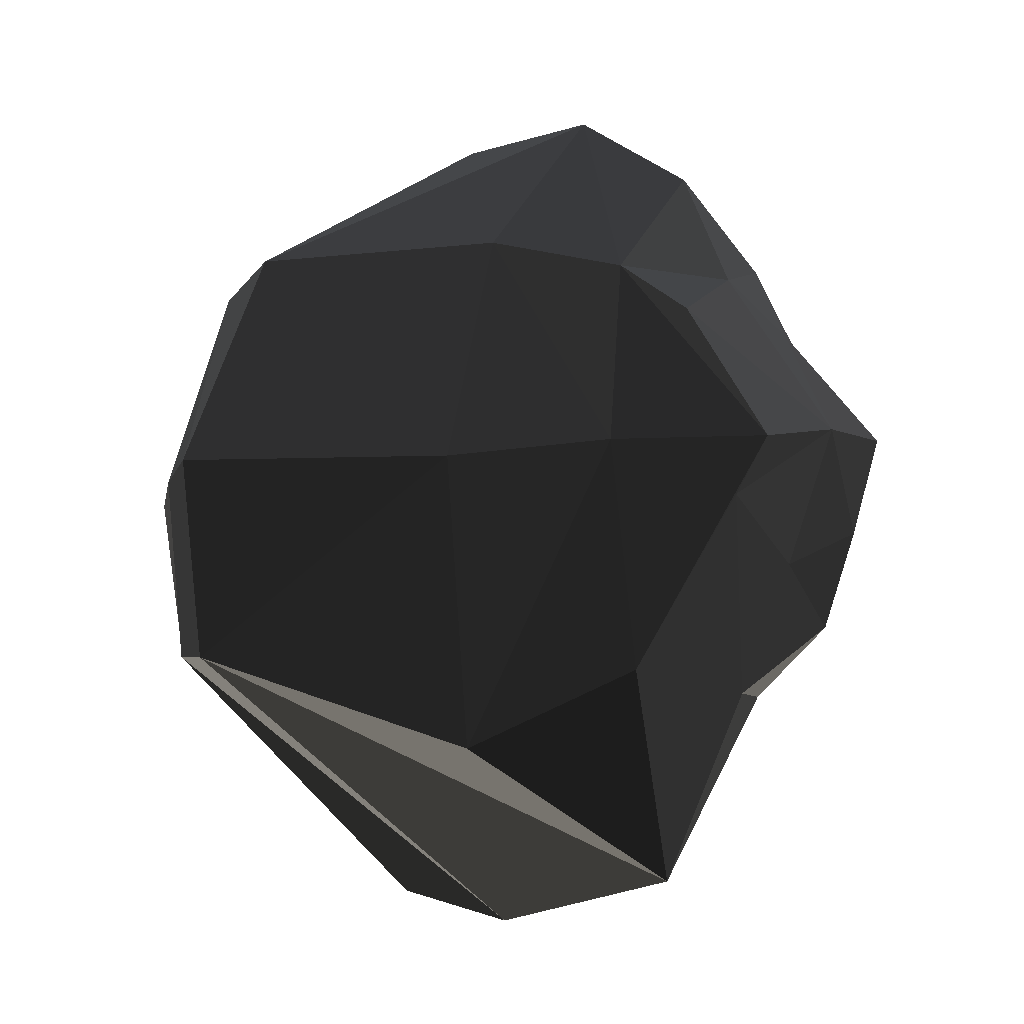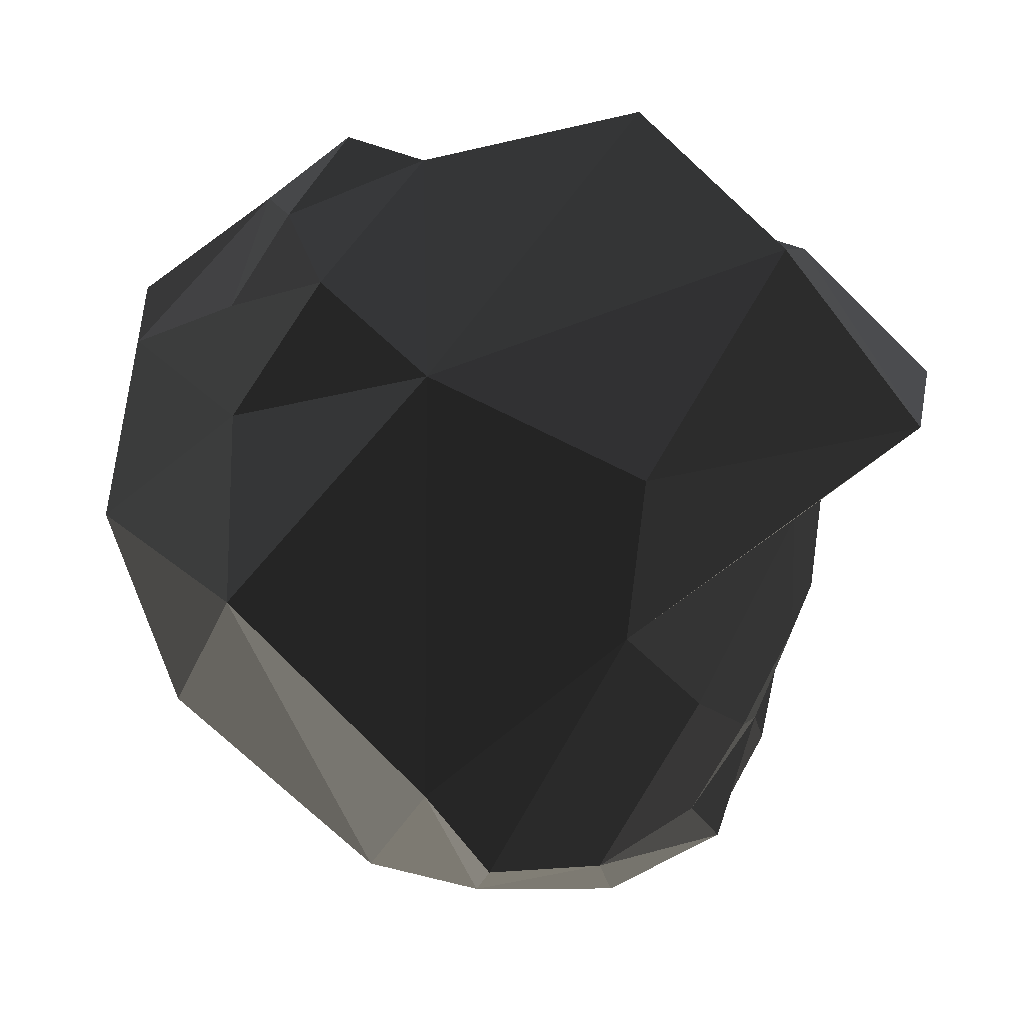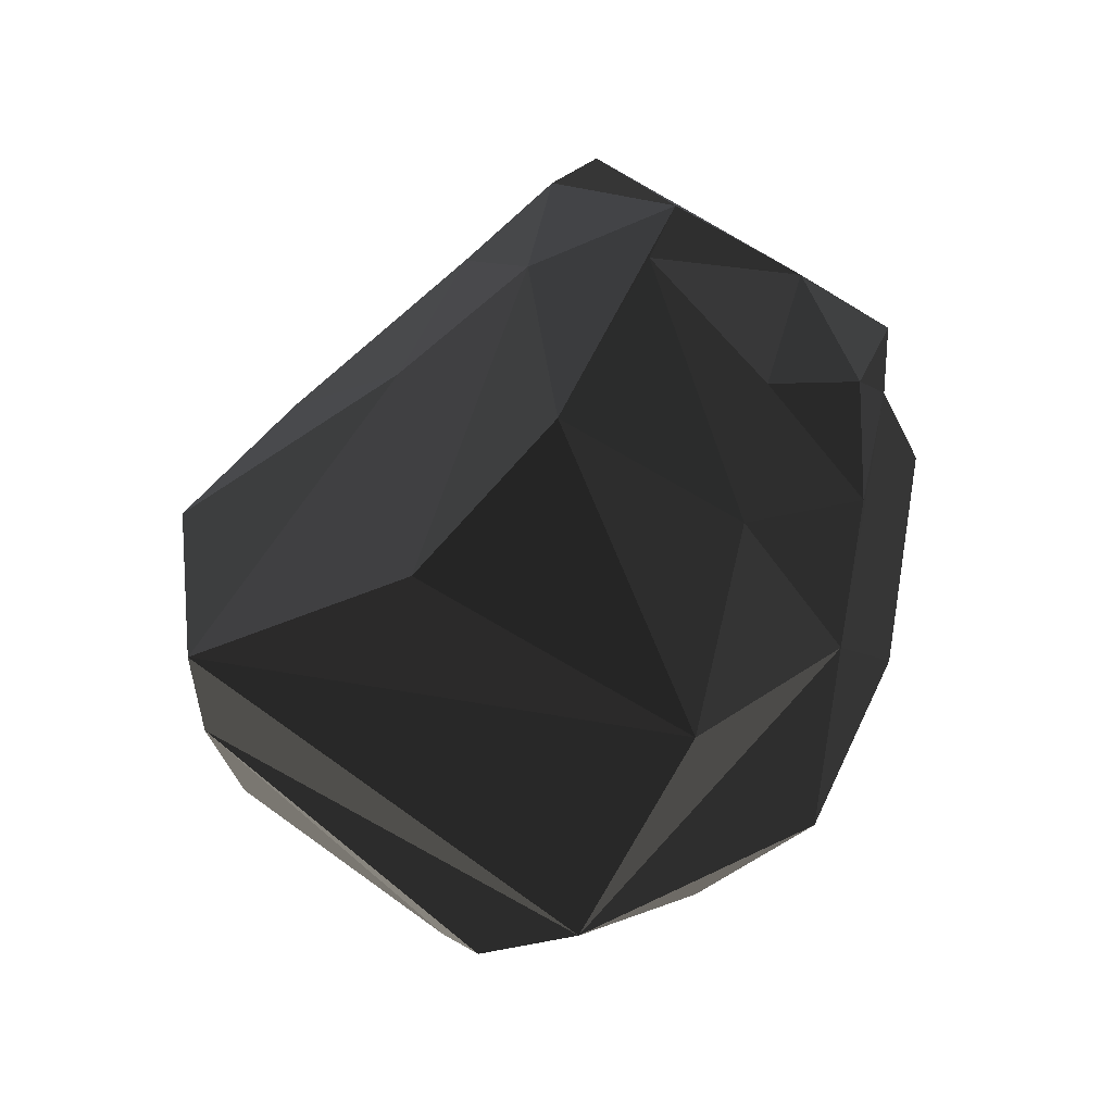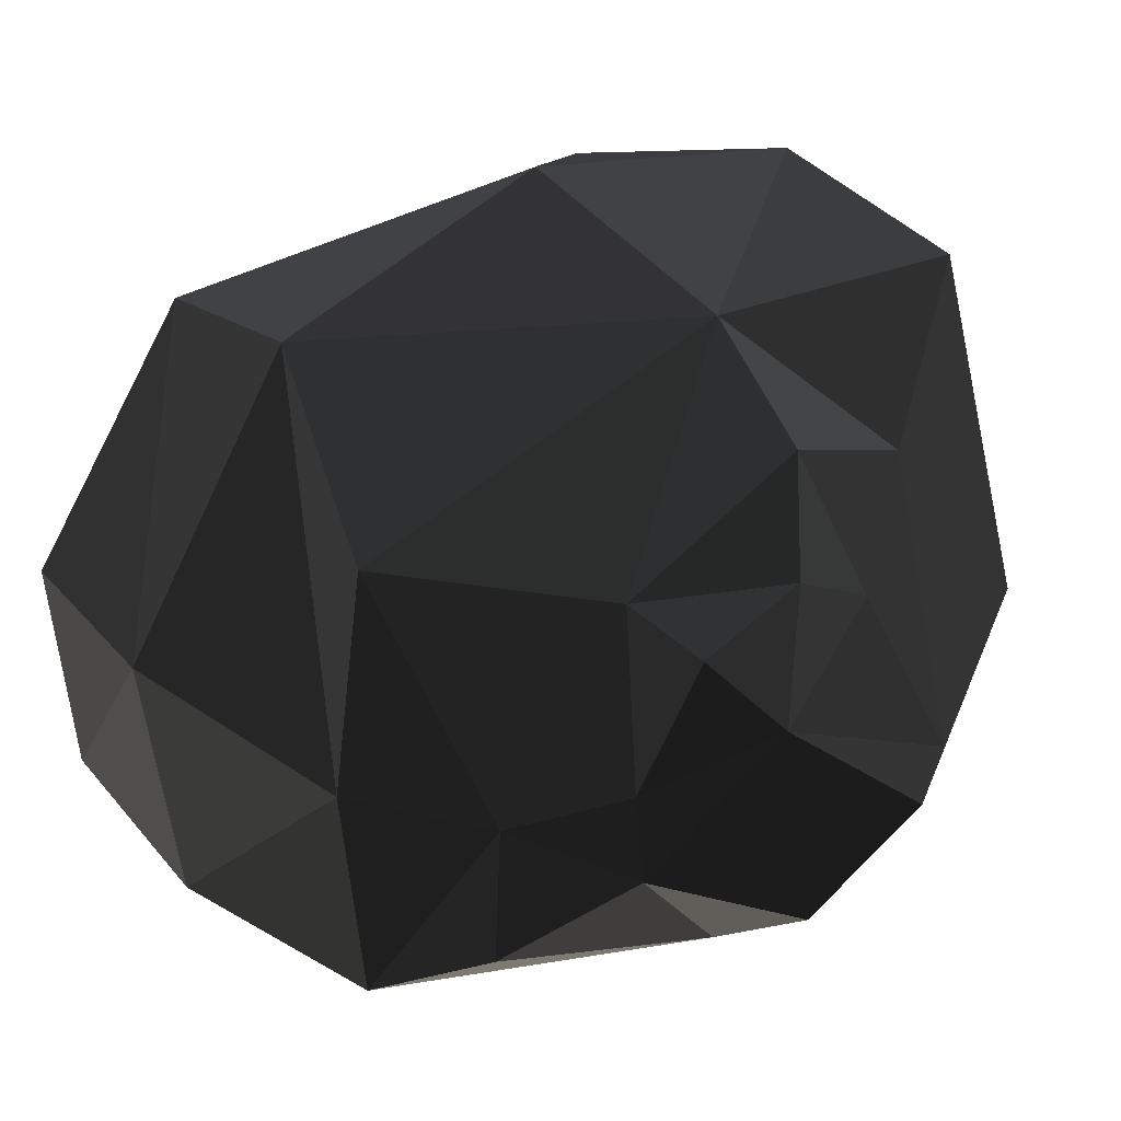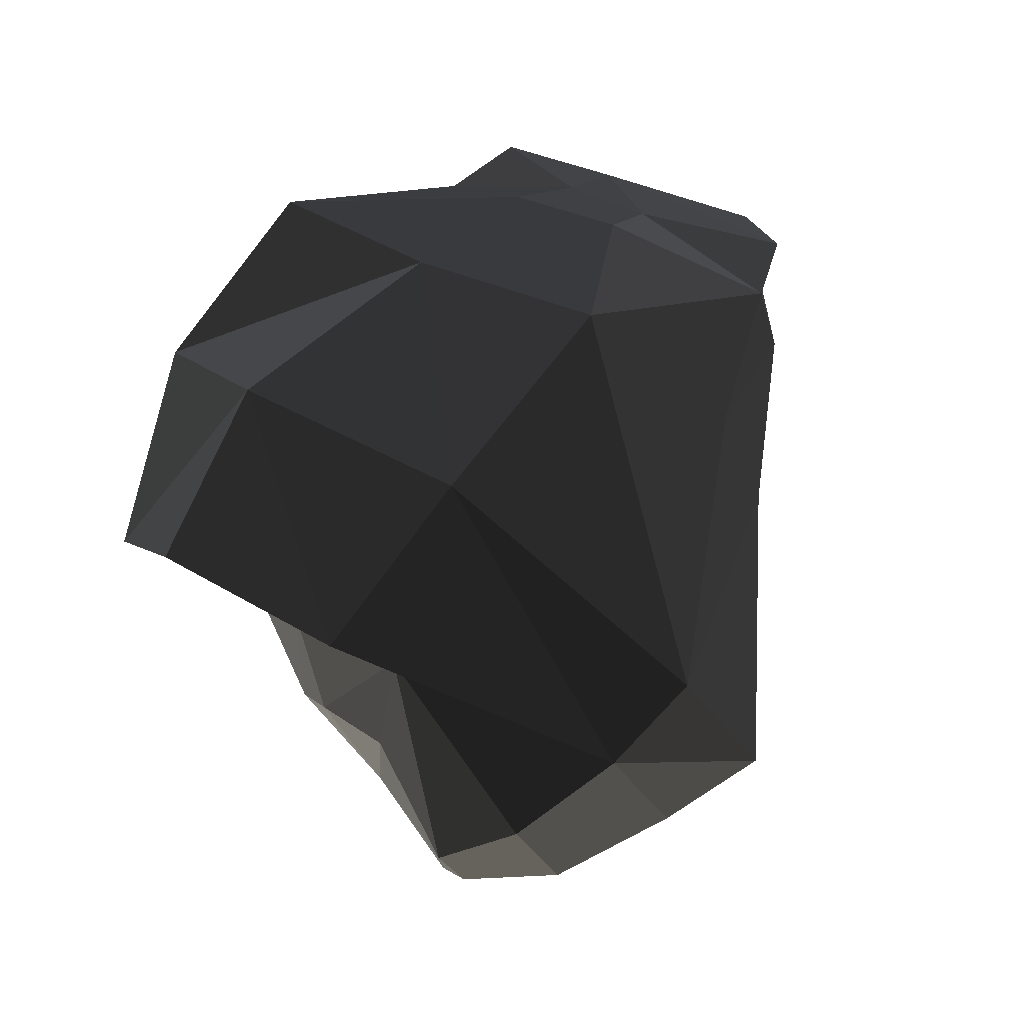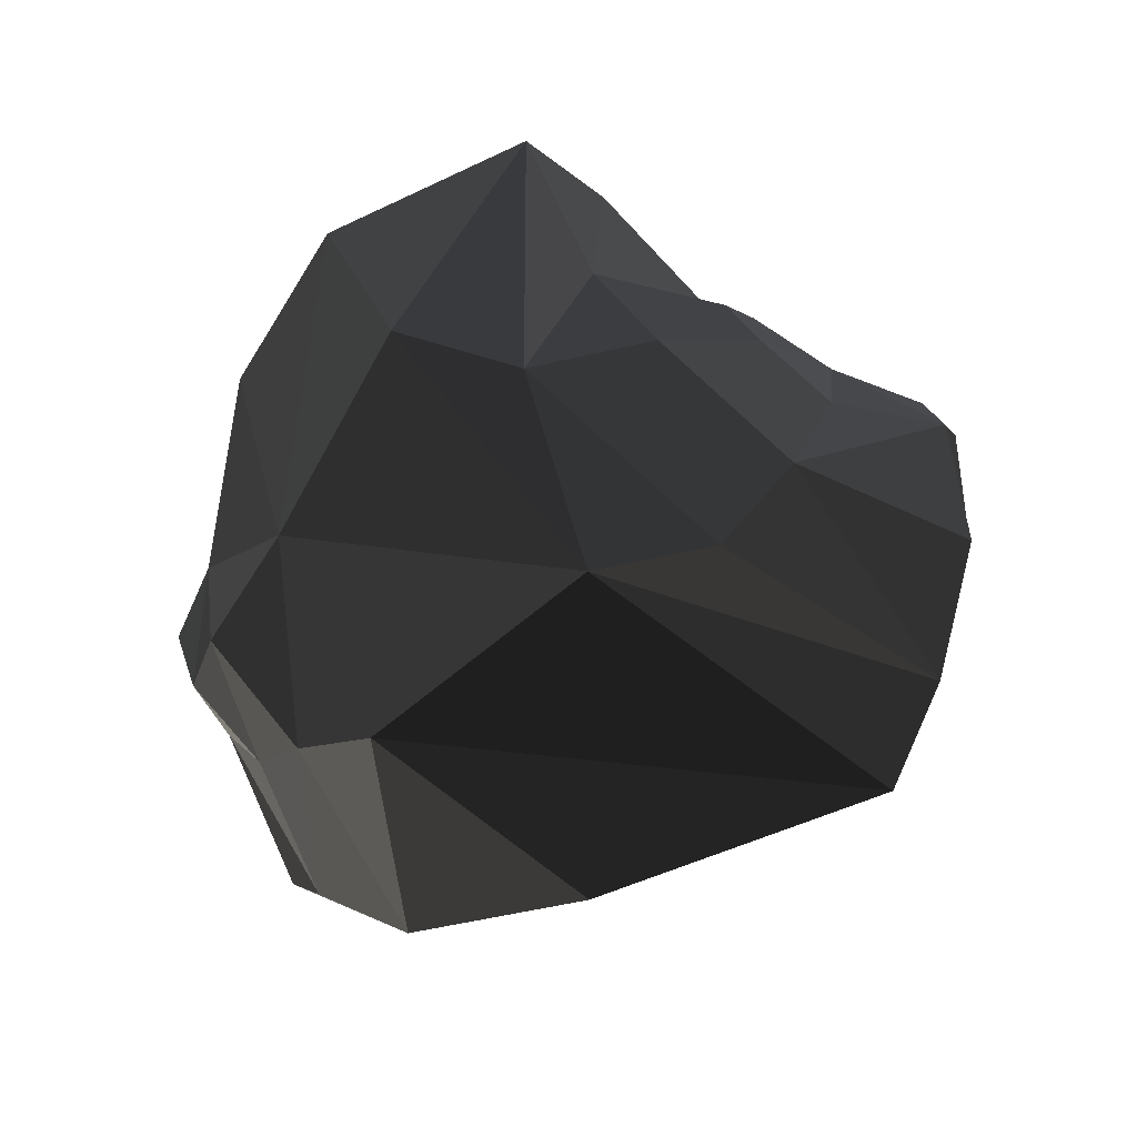
<metadata>
{"format":"obj","ext":"obj","renderer":"f3d","projection":"perspective","resolution":1024,"background":"white","views":[{"elev":-11.5,"azim":-100.2,"up":"+Y"},{"elev":34.6,"azim":19.9,"up":"+Z"},{"elev":-50.0,"azim":-80.0,"up":"+Y"},{"elev":78.1,"azim":-141.4,"up":"+Z"},{"elev":78.4,"azim":152.5,"up":"+Y"},{"elev":-79.6,"azim":74.1,"up":"+Y"}]}
</metadata>
<code>
v -200.9 31.69 211.6
v -152.7 117.9 190.6
v -185.9 150.5 136.3
v -280.6 97.82 78.5
v -291.9 2.714 134.2
v -280.6 -38.89 113.1
v -185.9 -71.21 179.9
v -152.7 -38.89 242.7
v -138.9 39.15 268.7
v -100.4 184.6 183.2
v -143.3 244.8 113.1
v -239.5 140.7 38.99
v -260.4 2.714 25.62
v -250.7 -163.6 45.02
v -143.3 -164.8 153.1
v -100.4 -105 234.1
v -81.2 39.15 260.1
v -5.936 229.2 157.7
v -85.95 307.9 44.26
v -158.7 179 -43.49
v -186 2.714 -82.49
v -177.5 -214.6 -65.27
v -85.95 -304.7 106.3
v -5.936 -149.3 204.6
v 51.98 124.9 280.8
v 152.3 244.8 125.1
v 59.79 330 -24.61
v -35.62 192.5 -209.7
v -77.8 15.6 -273.2
v -66.08 -136.5 -255.5
v 59.79 -330 4.672
v 152.3 -164.8 166.9
v 186.6 39.15 238.5
v 260.3 229.2 44.79
v 183.8 307.9 -81.82
v 37.71 179 -234.1
v 6.645 15.6 -280.8
v 16.42 -124.9 -266.1
v 94.25 -304.7 -71.96
v 157.5 -214.6 75.12
v 291.9 39.15 115.6
v 195.1 183.4 -25.37
v 148.4 244.8 -102.5
v 123.7 140.7 -244.5
v 105 15.6 -280.2
v 113.7 -91.95 -263.7
v 148.4 -232.6 -110.3
v 195.1 -163.6 -6.839
v 214.4 2.714 42.4
v 208.3 106.4 -88.64
v 183.1 144 -137.1
v 182.8 83.28 -229.5
v 172.7 15.6 -248.8
v 182.8 -42.61 -229.5
v 183.1 -124.6 -135.9
v 208.3 -87.32 -79.91
v 218.8 2.714 -56.72
v 195.3 2.713 -144.9
g group0
g group1
g group2
f 57 48 49
f 48 57 56
f 56 47 48
f 47 56 55
f 54 47 55
f 47 54 46
f 54 45 46
f 45 54 53
f 52 45 53
f 45 52 44
f 43 52 51
f 52 43 44
f 43 50 42
f 50 43 51
f 42 57 49
f 57 42 50
f 49 40 41
f 40 49 48
f 48 39 40
f 39 48 47
f 47 38 39
f 38 47 46
f 46 37 38
f 37 46 45
f 44 37 45
f 37 44 36
f 43 36 44
f 36 43 35
f 35 42 34
f 42 35 43
f 34 49 41
f 49 34 42
f 41 32 33
f 32 41 40
f 40 31 32
f 31 40 39
f 38 31 39
f 31 38 30
f 38 29 30
f 29 38 37
f 36 29 37
f 29 36 28
f 27 36 35
f 36 27 28
f 26 35 34
f 35 26 27
f 26 41 33
f 41 26 34
f 24 33 32
f 33 24 25
f 31 24 32
f 24 31 23
f 30 23 31
f 23 30 22
f 30 21 22
f 21 30 29
f 21 28 20
f 28 21 29
f 19 28 27
f 28 19 20
f 18 27 26
f 27 18 19
f 18 33 25
f 33 18 26
f 17 24 16
f 24 17 25
f 15 24 23
f 24 15 16
f 23 14 15
f 14 23 22
f 22 13 14
f 13 22 21
f 13 20 12
f 20 13 21
f 12 19 11
f 19 12 20
f 10 19 18
f 19 10 11
f 10 25 17
f 25 10 18
f 8 17 16
f 17 8 9
f 7 16 15
f 16 7 8
f 15 6 7
f 6 15 14
f 14 5 6
f 5 14 13
f 5 12 4
f 12 5 13
f 12 3 4
f 3 12 11
f 3 10 2
f 10 3 11
f 2 17 9
f 17 2 10
f 57 58 56
f 56 58 55
f 55 58 54
f 54 58 53
f 53 58 52
f 52 58 51
f 51 58 50
f 50 58 57
f 8 1 9
f 7 1 8
f 6 1 7
f 5 1 6
f 4 1 5
f 3 1 4
f 2 1 3
f 9 1 2

</code>
